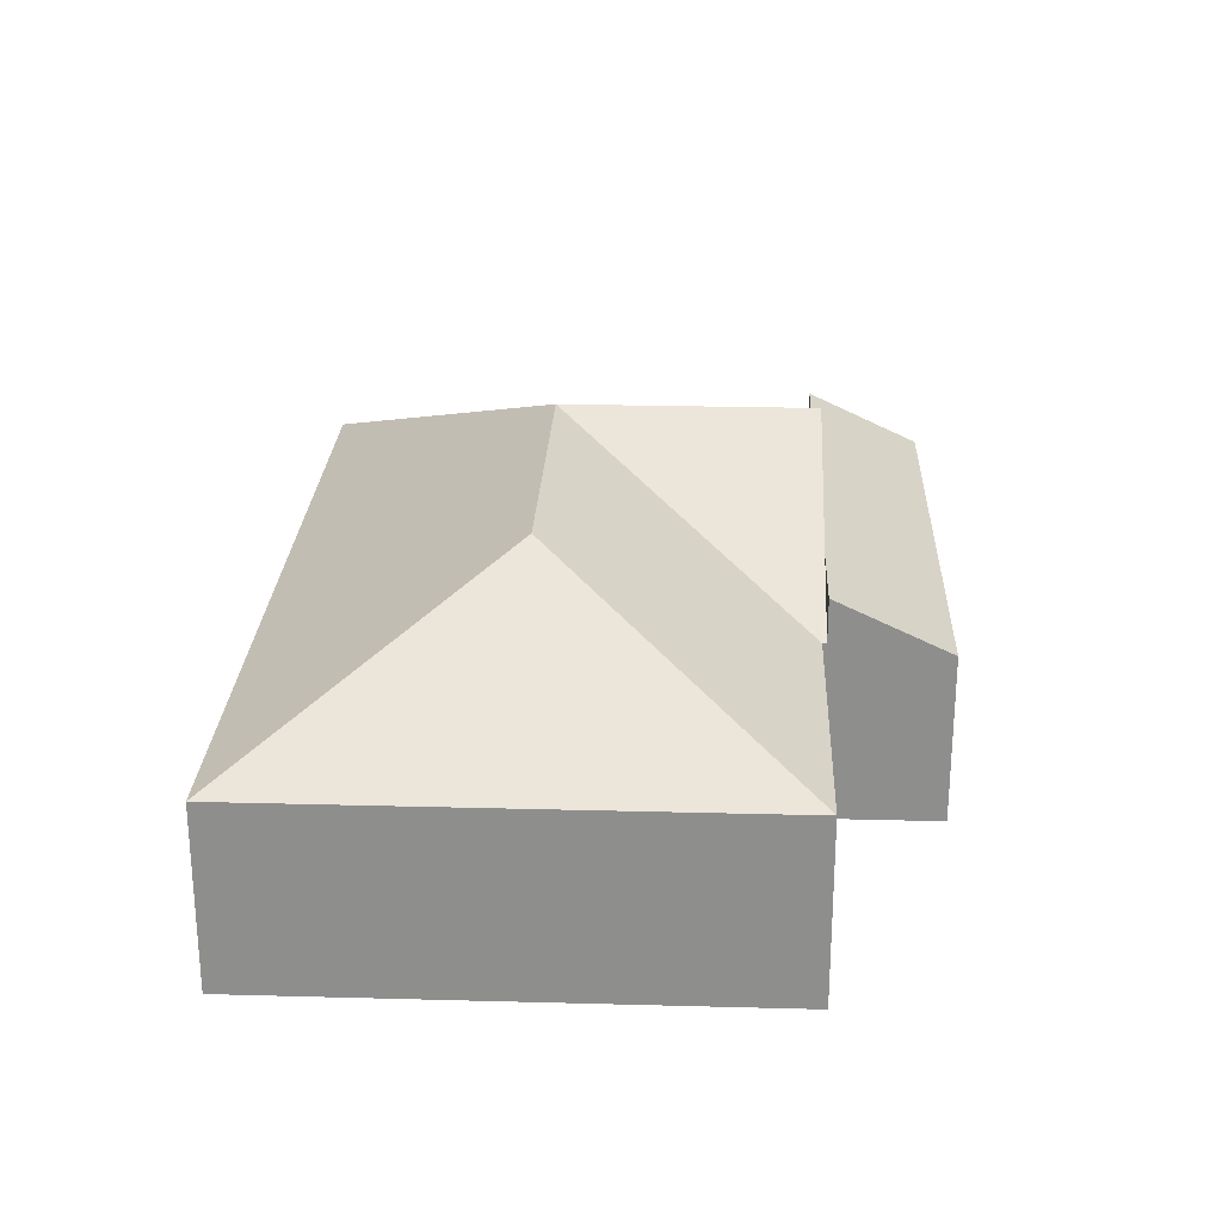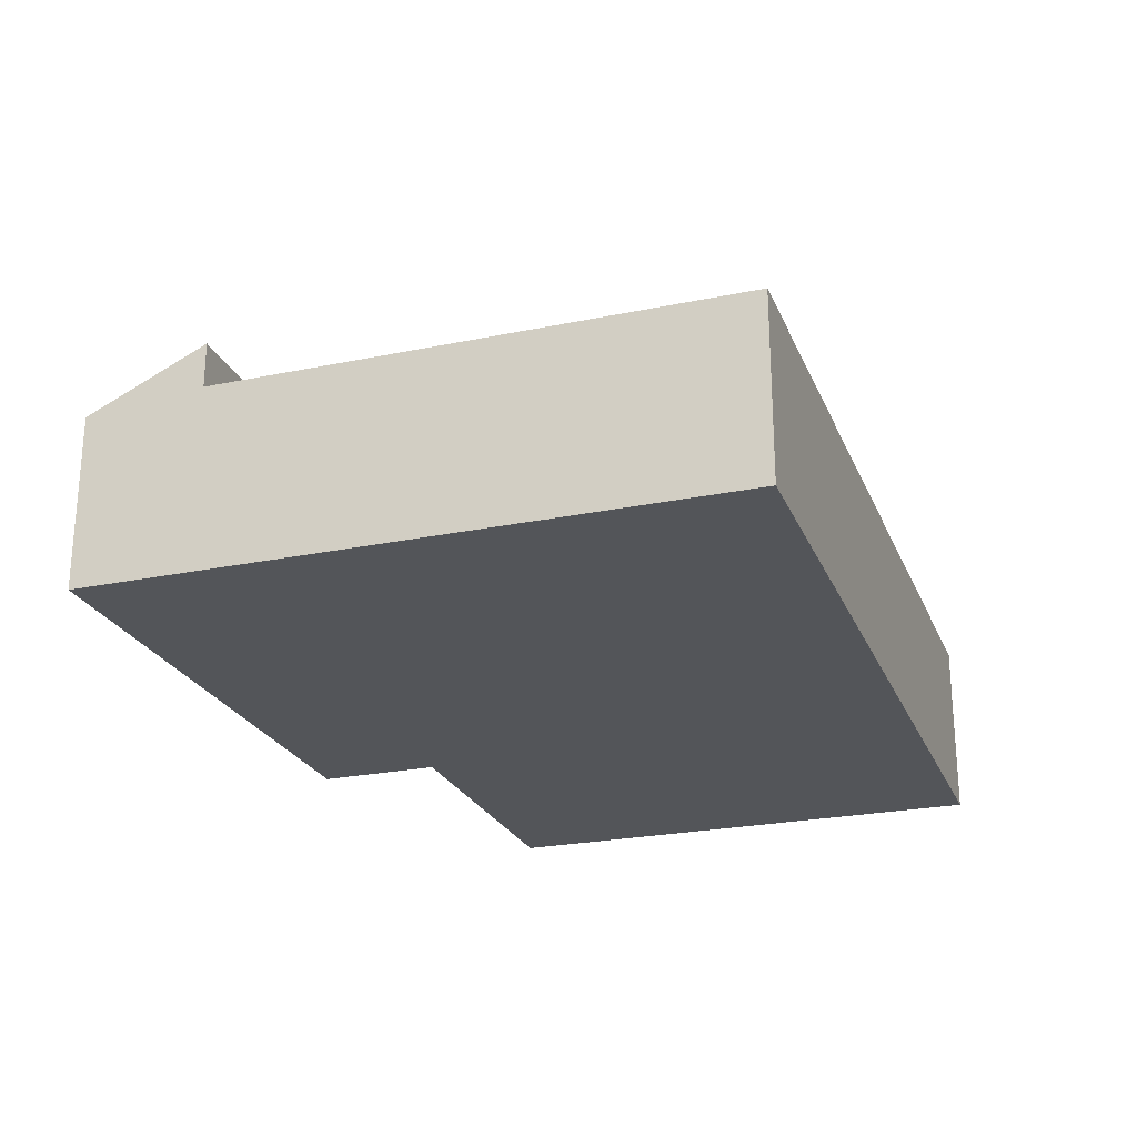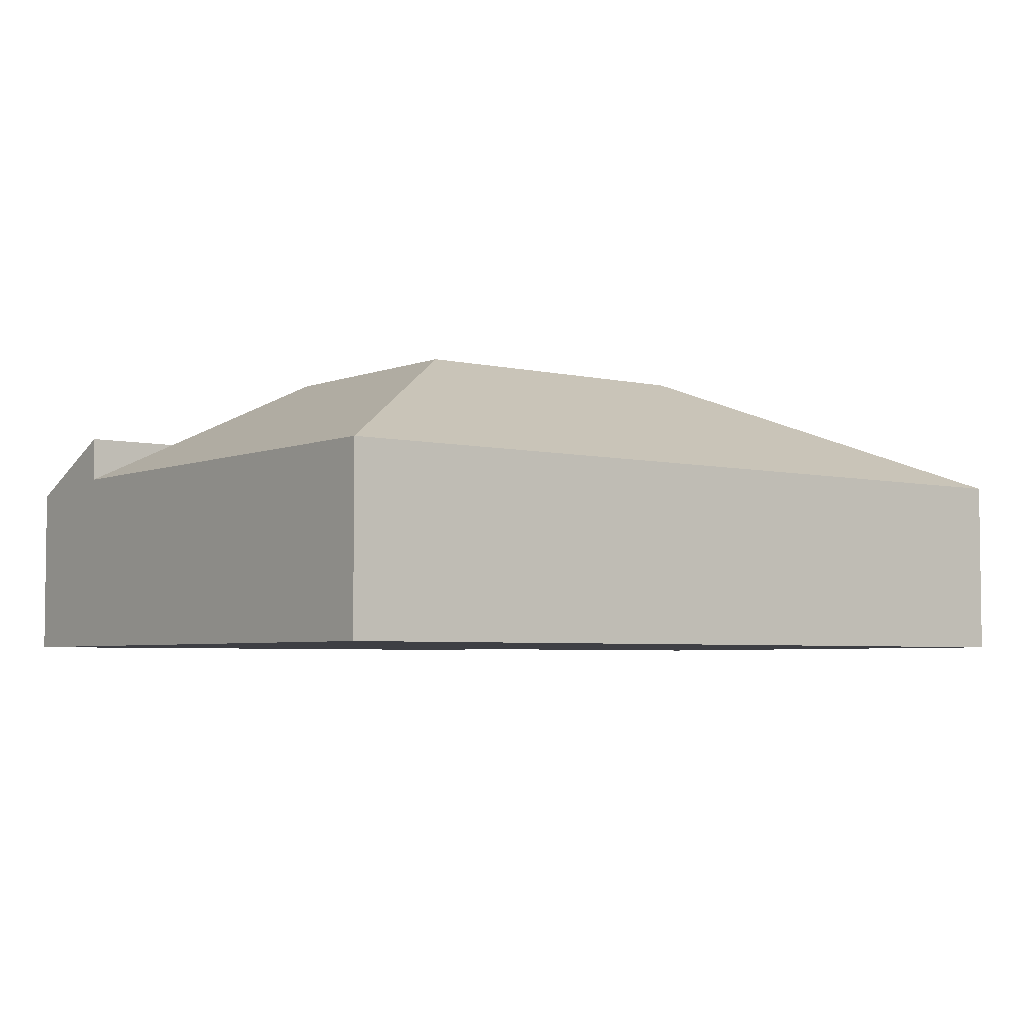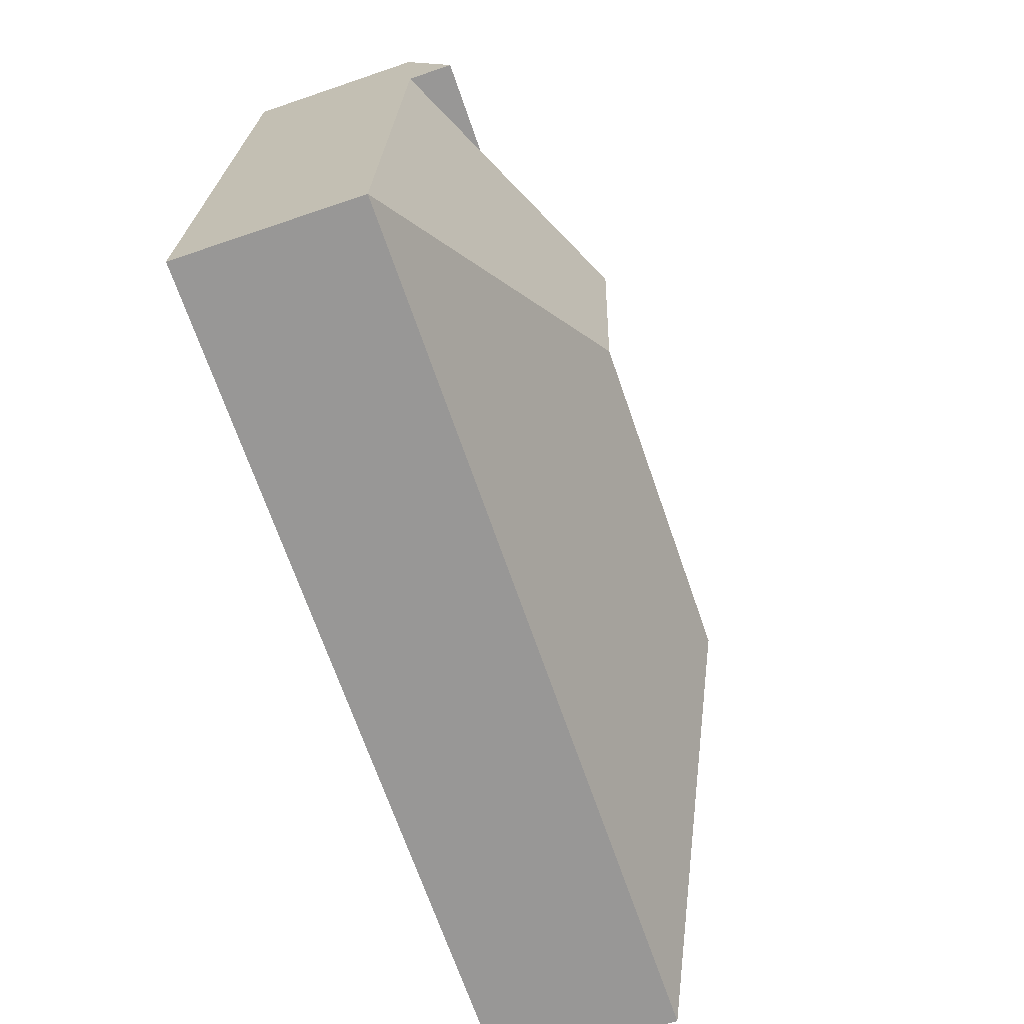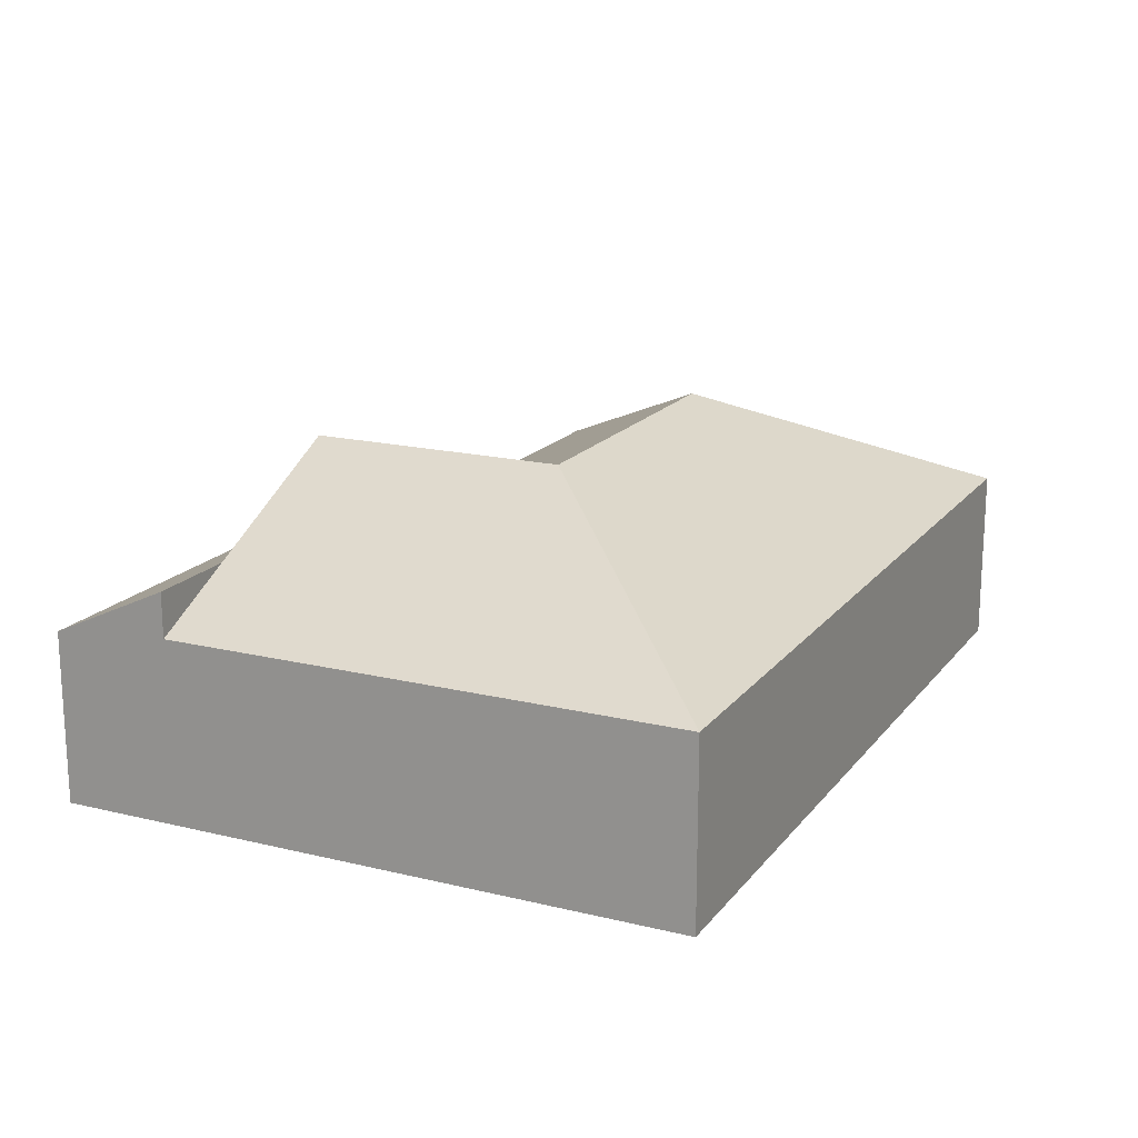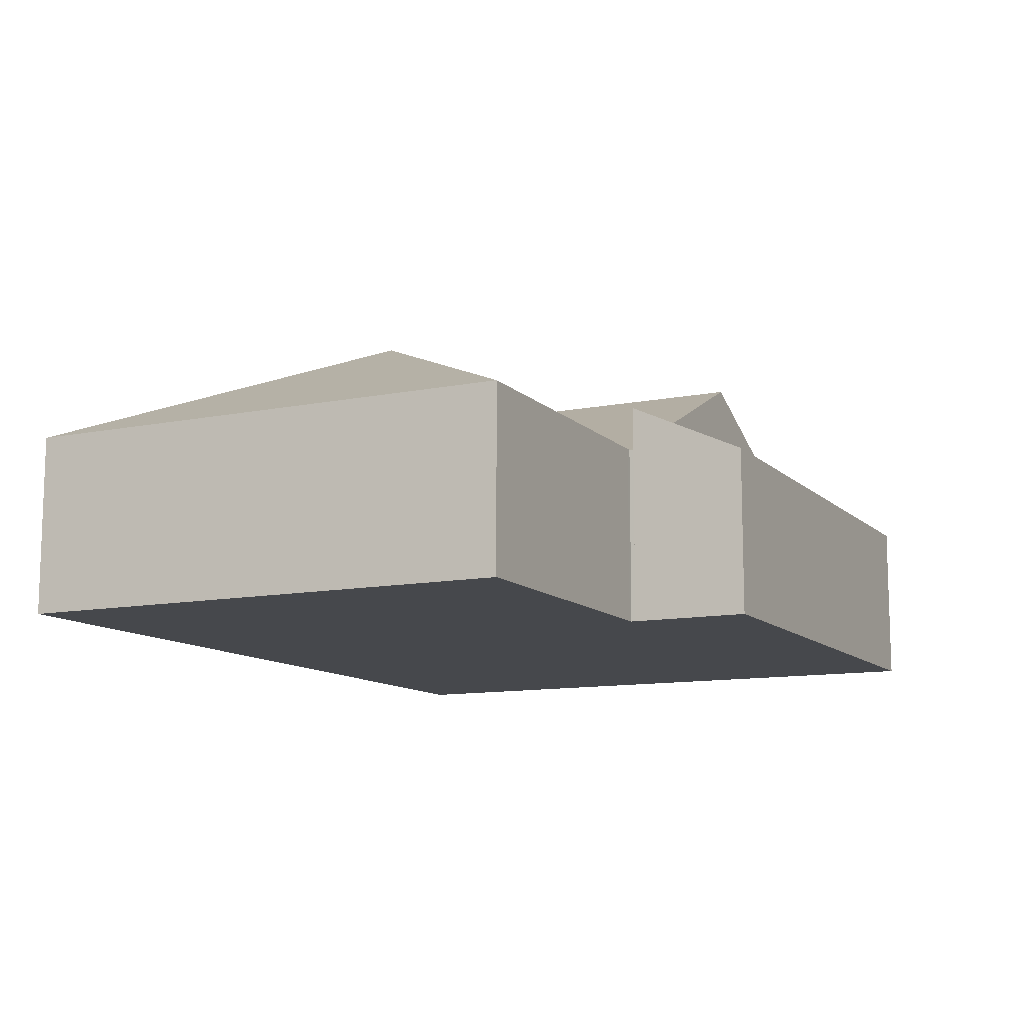
<metadata>
{"format":"obj","ext":"obj","renderer":"f3d","projection":"perspective","resolution":1024,"background":"white","views":[{"elev":24.9,"azim":-91.9,"up":"+Y"},{"elev":-24.2,"azim":104.5,"up":"+Y"},{"elev":-4.5,"azim":137.9,"up":"+Y"},{"elev":-64.3,"azim":109.1,"up":"+Z"},{"elev":17.6,"azim":111.2,"up":"+Y"},{"elev":-11.3,"azim":-68.3,"up":"+Y"}]}
</metadata>
<code>
v  13.54 6.934 -4.768
v  19.19 4.087 1.572
v  20.08 4.089 -10.07
v  13.09 6.934 1.104
v  17.03 5.092 1.407
v  6.215 6.934 -5.329
v  7.784 4.089 -11.02
v  0.885 4.089 -11.54
v  7.342 6.934 -5.243
v  0 4.089 2.504e-16
v  6.899 4.089 0.529
v  6.998 4.089 0.537
v  9.145 5.092 0.802
v  6.99 4.086 0.637
v  0 0 0
v  6.899 -3.239e-17 0.529
v  6.998 -3.288e-17 0.537
v  6.99 -3.9e-17 0.637
v  9.145 -4.911e-17 0.802
v  13.09 -6.76e-17 1.104
v  17.03 -8.615e-17 1.407
v  19.19 -9.626e-17 1.572
v  20.08 6.168e-16 -10.07
v  7.784 6.745e-16 -11.02
v  0.885 7.069e-16 -11.54
v  18.98 3.852 4.231
v  19.19 5.092 1.572
v  13.09 5.092 1.104
v  6.786 3.852 3.296
v  6.99 5.092 0.637
v  6.786 -2.018e-16 3.296
v  18.98 -2.591e-16 4.231
g defaultobject
f 1 2 3
f 2 1 4
f 2 4 5
f 6 7 8
f 7 6 3
f 3 6 9
f 3 9 1
f 6 8 10
f 11 6 10
f 6 11 12
f 6 12 1
f 6 1 9
f 13 12 14
f 13 1 12
f 1 13 4
f 15 11 10
f 11 15 16
f 11 16 12
f 12 16 17
f 18 13 14
f 13 18 4
f 4 18 19
f 4 19 5
f 5 19 20
f 5 20 21
f 5 21 2
f 2 21 22
f 2 23 3
f 23 2 22
f 23 7 3
f 7 23 24
f 7 24 8
f 8 24 25
f 25 10 8
f 10 25 15
f 17 14 12
f 14 17 18
f 24 15 25
f 15 24 23
f 15 23 16
f 16 23 17
f 17 23 22
f 17 22 20
f 17 20 19
f 17 19 18
f 20 22 21
f 5 26 27
f 26 5 28
f 26 28 29
f 29 28 13
f 29 13 30
f 31 26 29
f 26 31 32
f 26 22 27
f 22 26 32
f 22 5 27
f 5 22 28
f 28 22 21
f 28 21 13
f 13 21 20
f 13 20 30
f 30 20 19
f 30 19 18
f 18 29 30
f 29 18 31
f 31 22 32
f 22 31 21
f 21 31 20
f 20 31 19
f 19 31 18

</code>
